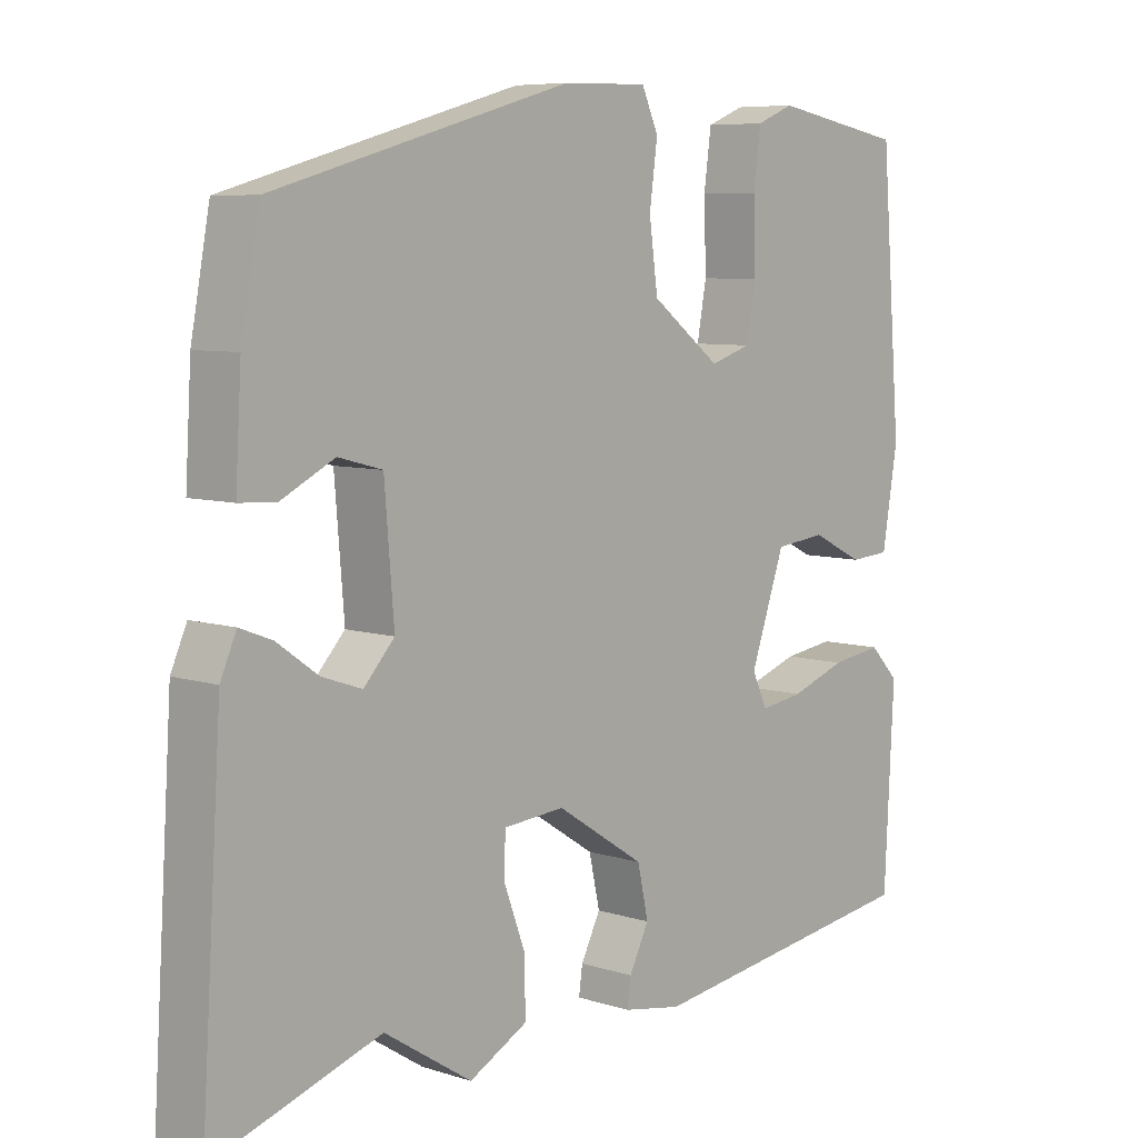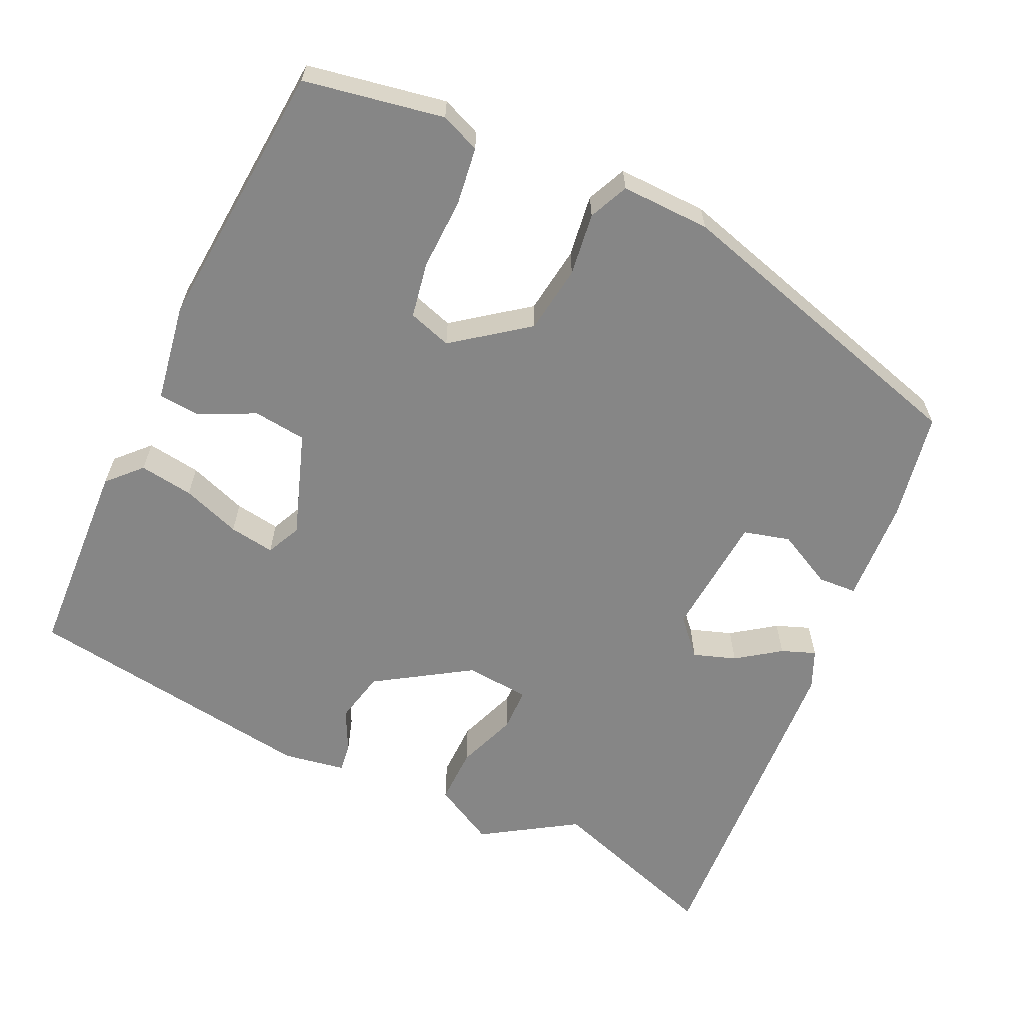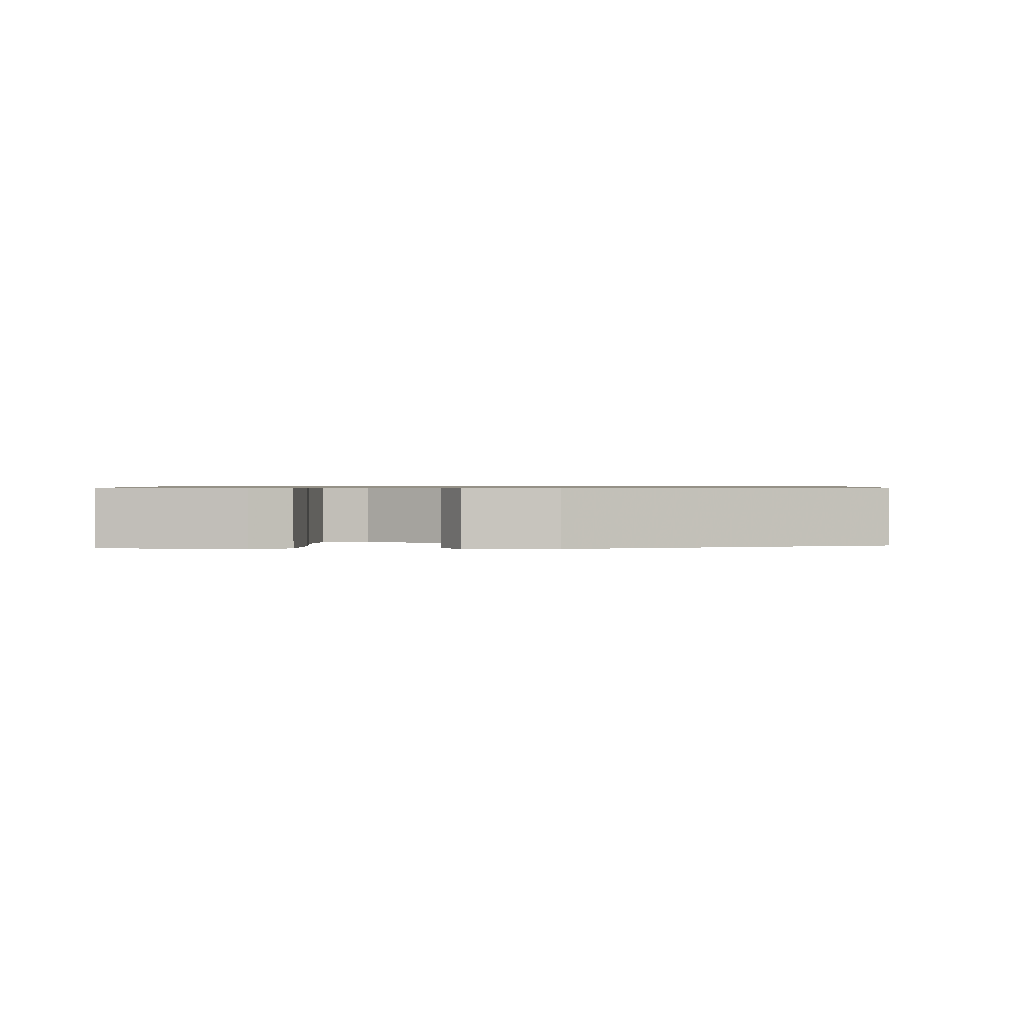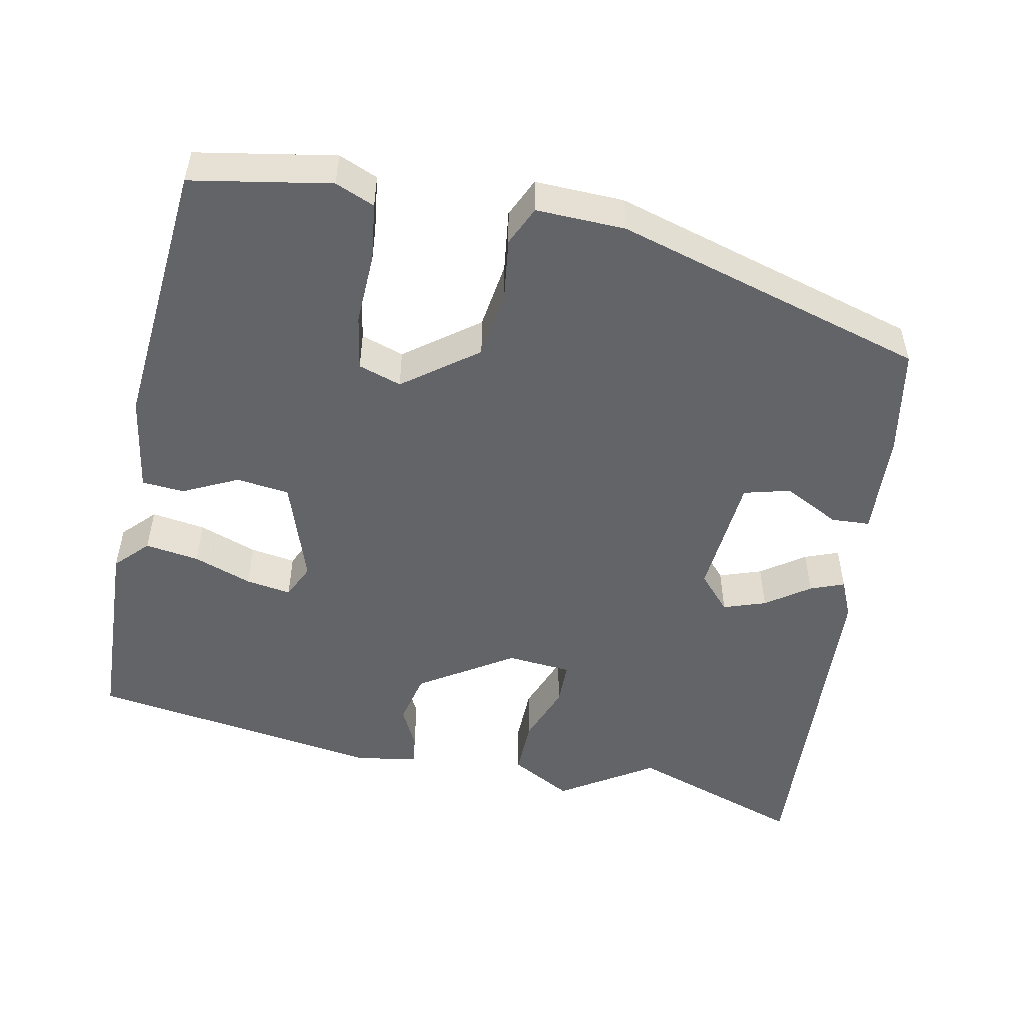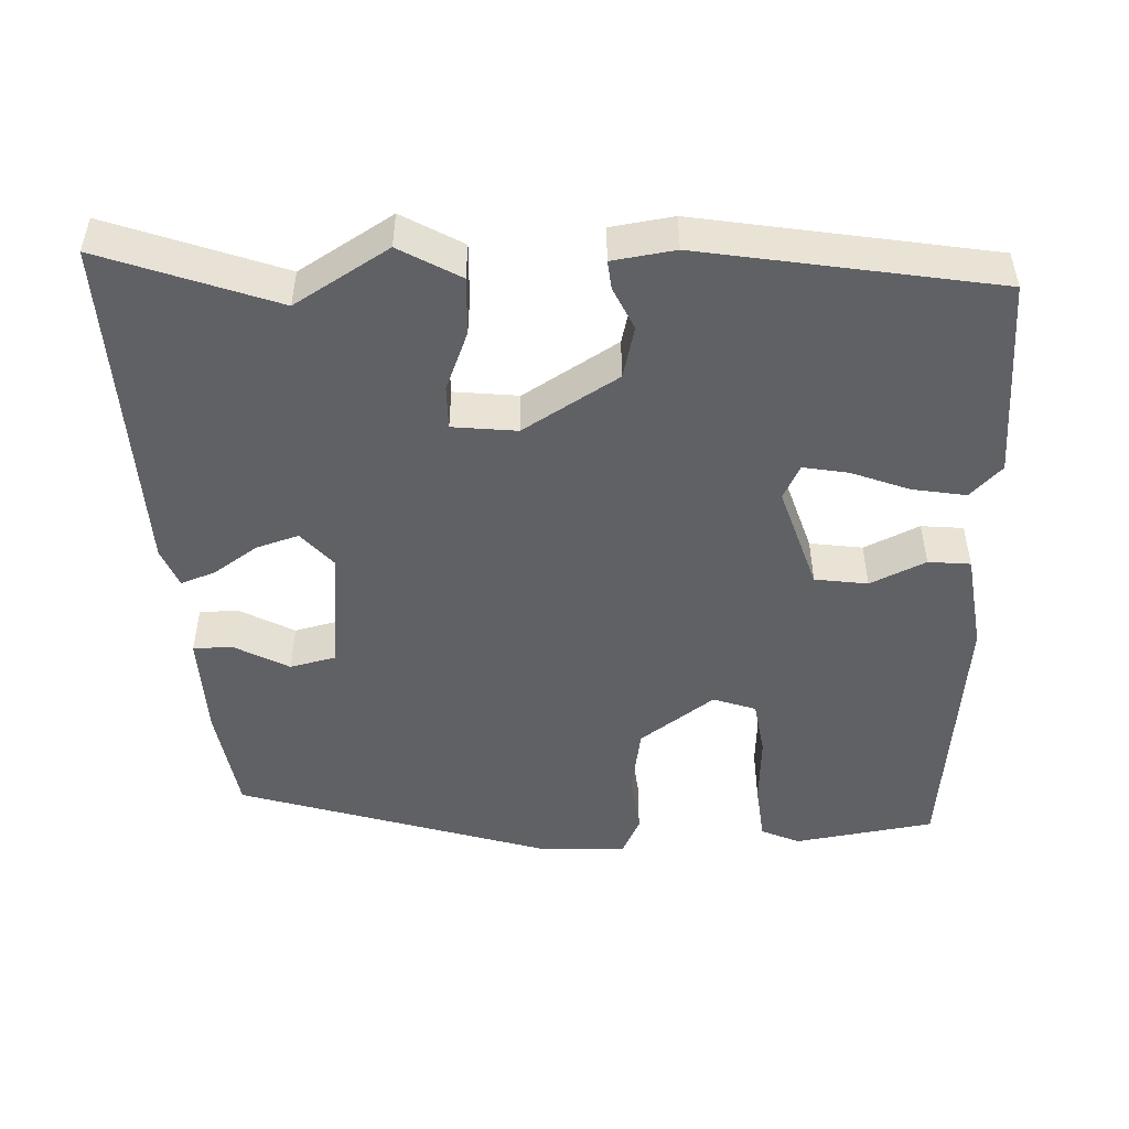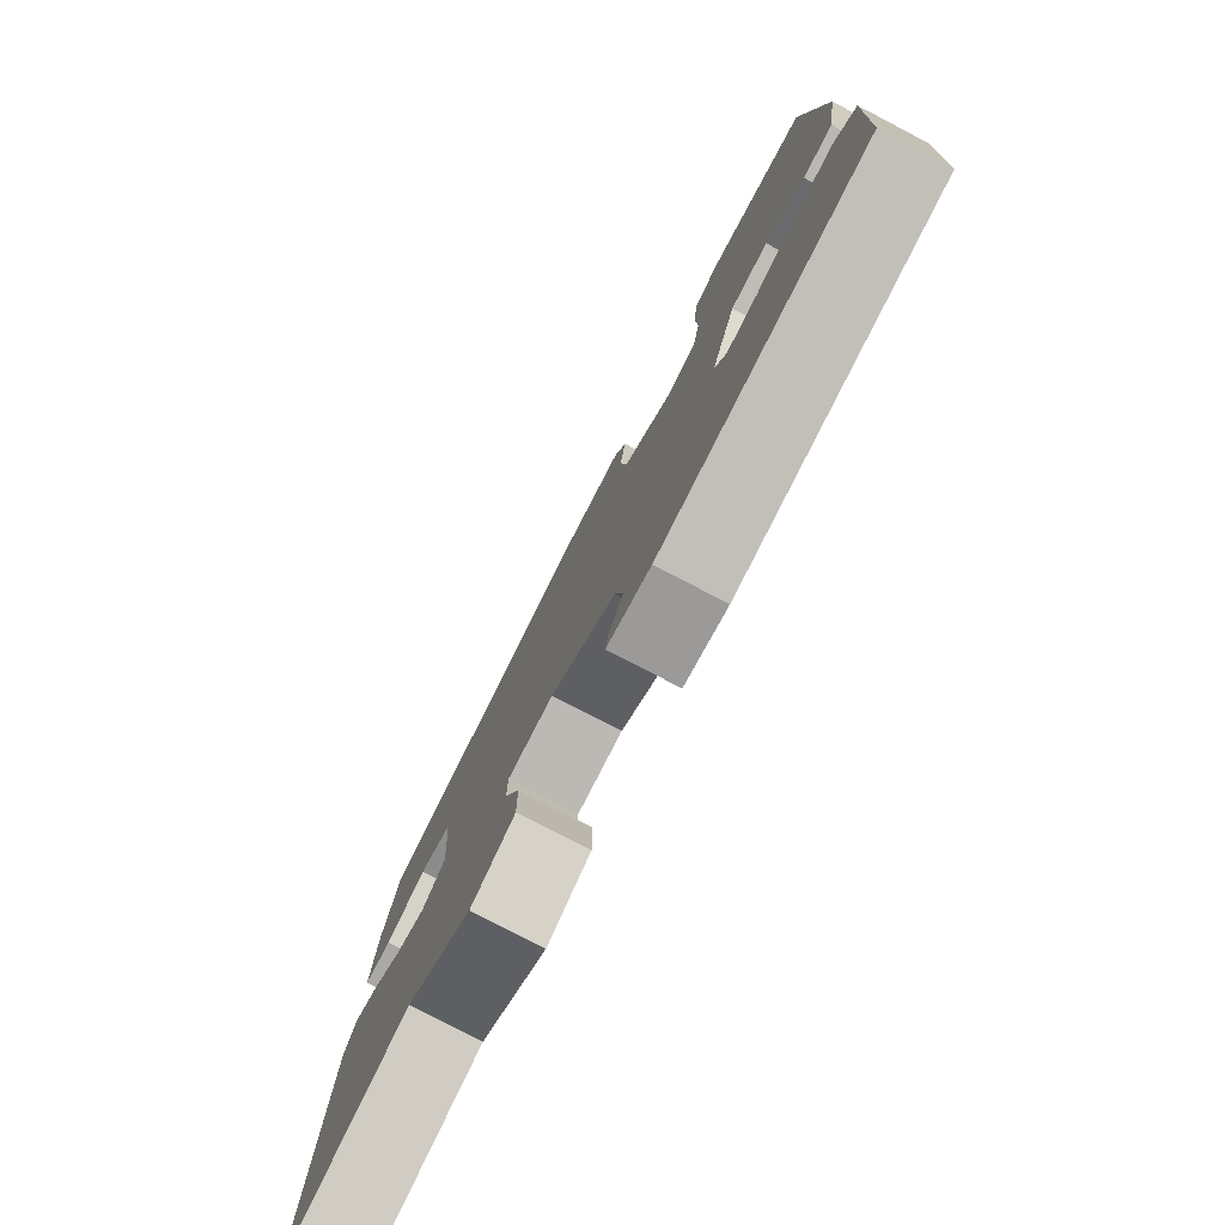
<metadata>
{"format":"obj","ext":"obj","renderer":"f3d","projection":"perspective","resolution":1024,"background":"white","views":[{"elev":7.1,"azim":132.5,"up":"+Z"},{"elev":-62.2,"azim":-25.1,"up":"+Y"},{"elev":0.9,"azim":-1.8,"up":"+Y"},{"elev":-51.2,"azim":-11.7,"up":"+Y"},{"elev":-49.1,"azim":-179.2,"up":"+Y"},{"elev":-78.8,"azim":-117.5,"up":"+Z"}]}
</metadata>
<code>
v 0.472 0.07 0.362
v 0.498 0.07 0.222
v 0.506 0.07 0.087
v 0.456 0.07 0.084
v 0.383 0.07 0.121
v 0.323 0.07 0.105
v 0.31 0.07 -0.056
v 0.352 0.07 -0.102
v 0.407 0.07 -0.083
v 0.463 0.07 -0.043
v 0.507 0.07 -0.026
v 0.529 0.07 -0.076
v 0.557 0.07 -0.519
v 0.329 0.07 -0.443
v 0.209 0.07 -0.52
v 0.129 0.07 -0.477
v 0.13 0.07 -0.403
v 0.159 0.07 -0.325
v 0.158 0.07 -0.268
v 0.074 0.07 -0.261
v -0.047 0.07 -0.339
v -0.062 0.07 -0.407
v -0.035 0.07 -0.461
v -0.03 0.07 -0.498
v -0.111 0.07 -0.512
v -0.495 0.07 -0.457
v -0.508 0.07 -0.197
v -0.468 0.07 -0.155
v -0.398 0.07 -0.165
v -0.322 0.07 -0.192
v -0.263 0.07 -0.201
v -0.242 0.07 -0.156
v -0.289 0.07 -0.021
v -0.358 0.07 -0.013
v -0.429 0.07 -0.048
v -0.484 0.07 -0.044
v -0.505 0.07 0.083
v -0.477 0.07 0.434
v -0.296 0.07 0.467
v -0.245 0.07 0.446
v -0.235 0.07 0.371
v -0.238 0.07 0.278
v -0.225 0.07 0.206
v -0.169 0.07 0.188
v -0.074 0.07 0.26
v -0.062 0.07 0.348
v -0.073 0.07 0.429
v -0.05 0.07 0.48
v 0.066 0.07 0.477
v 0.472 0 0.362
v 0.498 0 0.222
v 0.506 0 0.087
v 0.456 0 0.084
v 0.383 0 0.121
v 0.323 0 0.105
v 0.31 0 -0.056
v 0.352 0 -0.102
v 0.407 0 -0.083
v 0.463 0 -0.043
v 0.507 0 -0.026
v 0.529 0 -0.076
v 0.557 0 -0.519
v 0.329 0 -0.443
v 0.209 0 -0.52
v 0.129 0 -0.477
v 0.13 0 -0.403
v 0.159 0 -0.325
v 0.158 0 -0.268
v 0.074 0 -0.261
v -0.047 0 -0.339
v -0.062 0 -0.407
v -0.035 0 -0.461
v -0.03 0 -0.498
v -0.111 0 -0.512
v -0.495 0 -0.457
v -0.508 0 -0.197
v -0.468 0 -0.155
v -0.398 0 -0.165
v -0.322 0 -0.192
v -0.263 0 -0.201
v -0.242 0 -0.156
v -0.289 0 -0.021
v -0.358 0 -0.013
v -0.429 0 -0.048
v -0.484 0 -0.044
v -0.505 0 0.083
v -0.477 0 0.434
v -0.296 0 0.467
v -0.245 0 0.446
v -0.235 0 0.371
v -0.238 0 0.278
v -0.225 0 0.206
v -0.169 0 0.188
v -0.074 0 0.26
v -0.062 0 0.348
v -0.073 0 0.429
v -0.05 0 0.48
v 0.066 0 0.477
f 3 4 5
f 2 3 5
f 1 2 5
f 49 1 5
f 48 49 5
f 47 48 5
f 46 47 5
f 45 46 5 6
f 44 45 6 7
f 43 44 7 8
f 40 41 42
f 39 40 42
f 38 39 42
f 37 38 42
f 36 37 42
f 35 36 42
f 34 35 42
f 33 34 42 43
f 32 33 43 8
f 28 29 30
f 27 28 30
f 26 27 30
f 25 26 30
f 24 25 30
f 23 24 30
f 22 23 30
f 21 22 30 31
f 20 21 31 32
f 16 17 18
f 15 16 18
f 14 15 18
f 14 18 19
f 13 14 19
f 12 13 19
f 11 12 19
f 10 11 19
f 9 10 19
f 8 9 19 20
f 8 20 32
f 54 53 52
f 54 52 51
f 54 51 50
f 54 50 98
f 54 98 97
f 54 97 96
f 54 96 95
f 55 54 95 94
f 56 55 94 93
f 57 56 93 92
f 91 90 89
f 91 89 88
f 91 88 87
f 91 87 86
f 91 86 85
f 91 85 84
f 91 84 83
f 92 91 83 82
f 57 92 82 81
f 79 78 77
f 79 77 76
f 79 76 75
f 79 75 74
f 79 74 73
f 79 73 72
f 79 72 71
f 80 79 71 70
f 81 80 70 69
f 67 66 65
f 67 65 64
f 67 64 63
f 68 67 63
f 68 63 62
f 68 62 61
f 68 61 60
f 68 60 59
f 68 59 58
f 69 68 58 57
f 81 69 57
f 1 50 51 2
f 2 51 52 3
f 3 52 53 4
f 4 53 54 5
f 5 54 55 6
f 6 55 56 7
f 7 56 57 8
f 8 57 58 9
f 9 58 59 10
f 10 59 60 11
f 11 60 61 12
f 12 61 62 13
f 13 62 63 14
f 14 63 64 15
f 15 64 65 16
f 16 65 66 17
f 17 66 67 18
f 18 67 68 19
f 19 68 69 20
f 20 69 70 21
f 21 70 71 22
f 22 71 72 23
f 23 72 73 24
f 24 73 74 25
f 25 74 75 26
f 26 75 76 27
f 27 76 77 28
f 28 77 78 29
f 29 78 79 30
f 30 79 80 31
f 31 80 81 32
f 32 81 82 33
f 33 82 83 34
f 34 83 84 35
f 35 84 85 36
f 36 85 86 37
f 37 86 87 38
f 38 87 88 39
f 39 88 89 40
f 40 89 90 41
f 41 90 91 42
f 42 91 92 43
f 43 92 93 44
f 44 93 94 45
f 45 94 95 46
f 46 95 96 47
f 47 96 97 48
f 48 97 98 49
f 49 98 50 1

</code>
